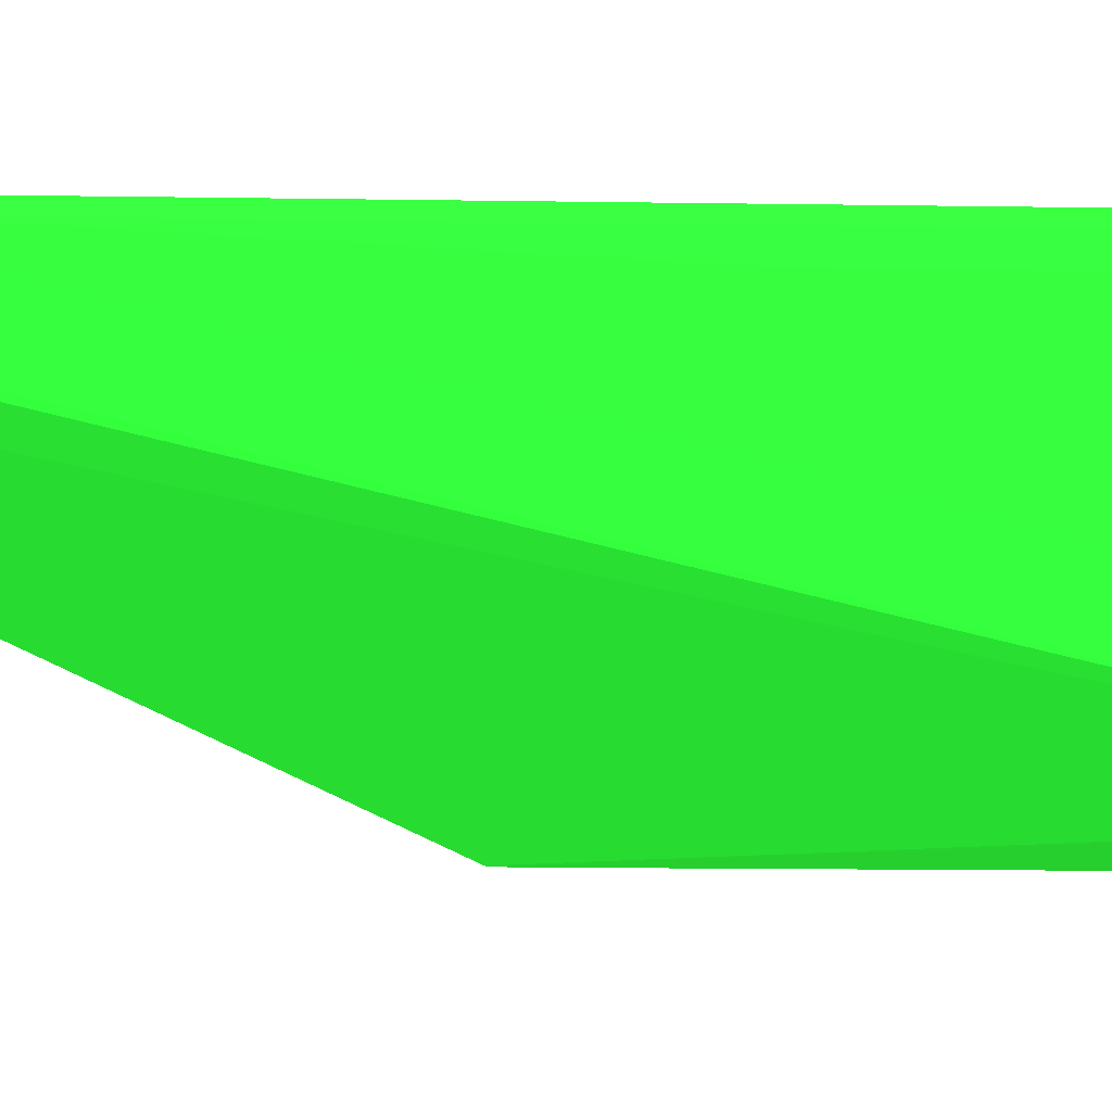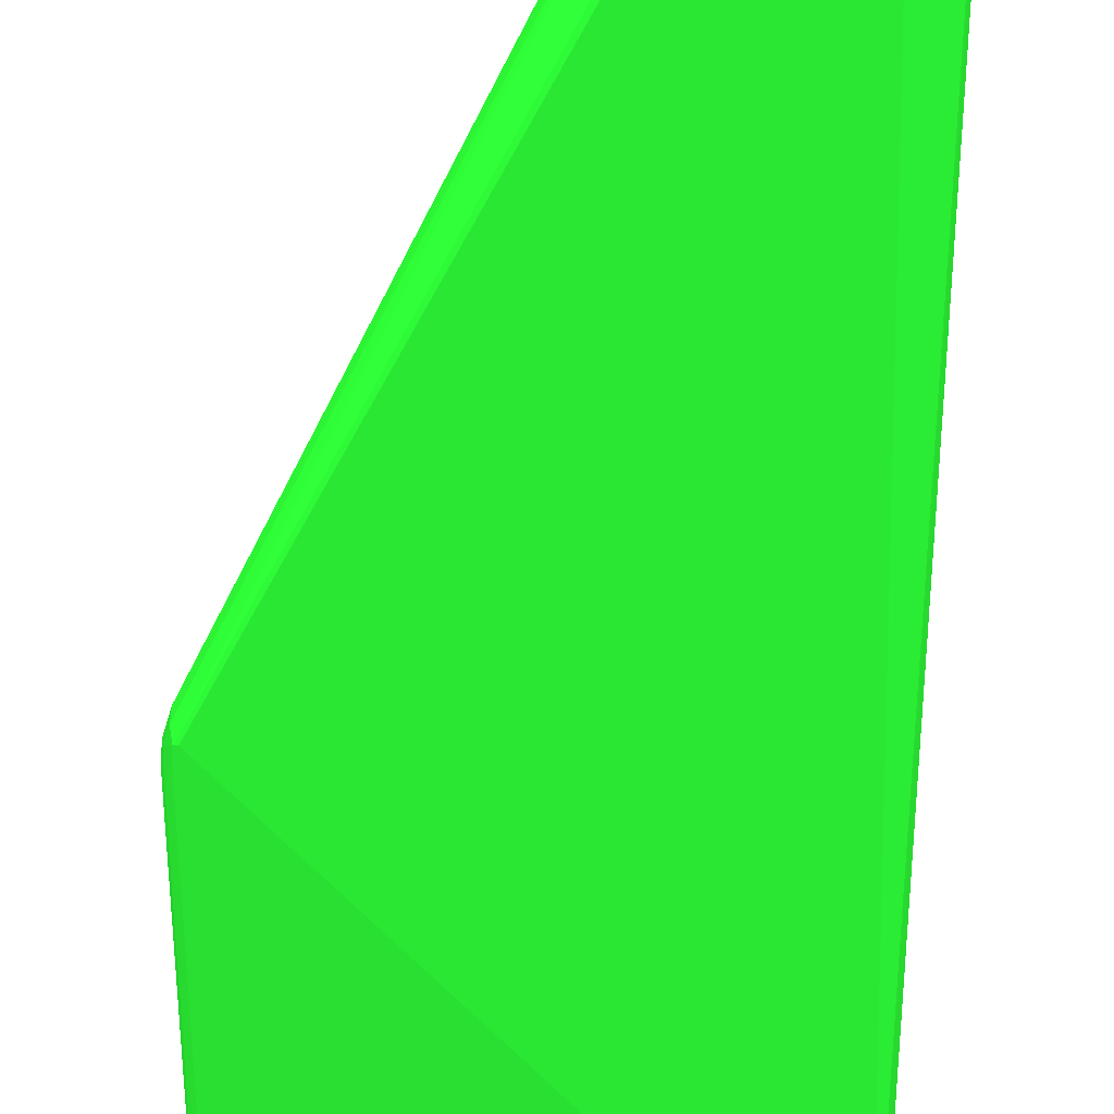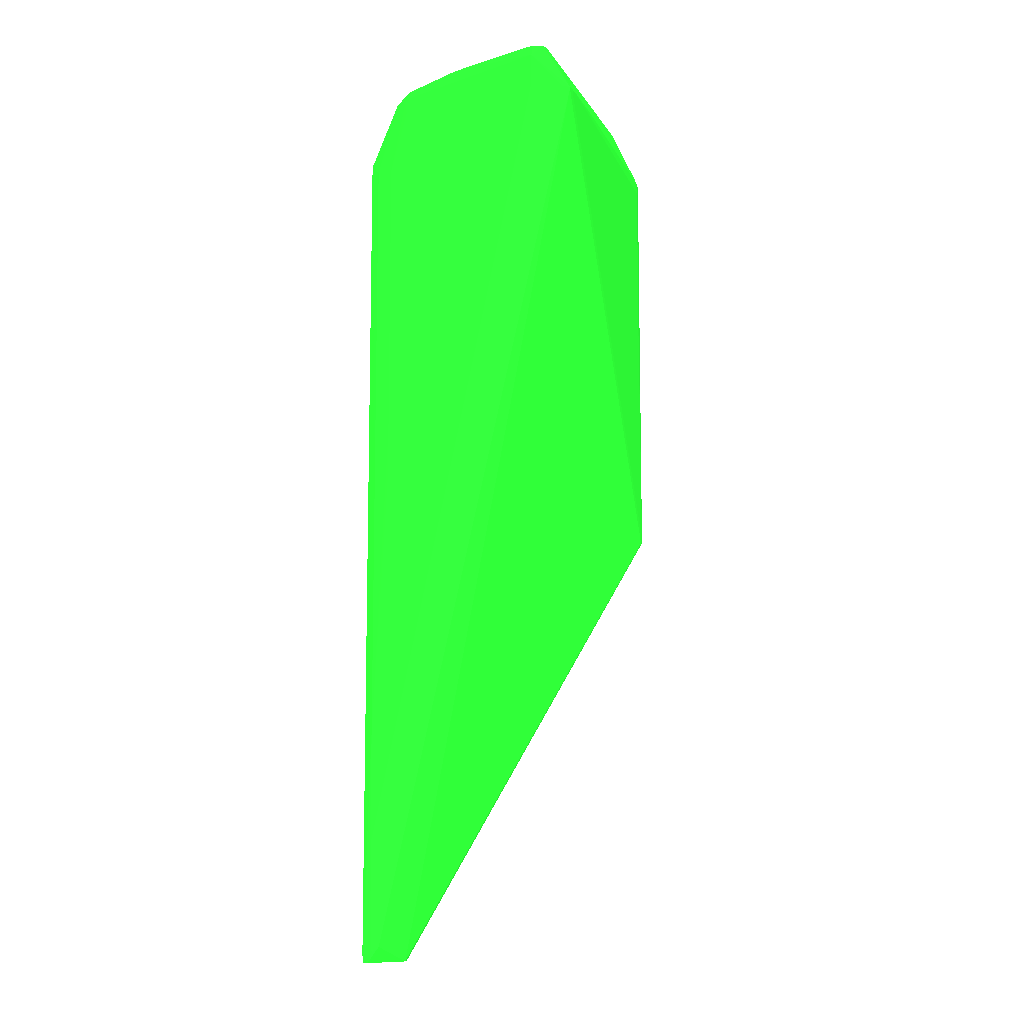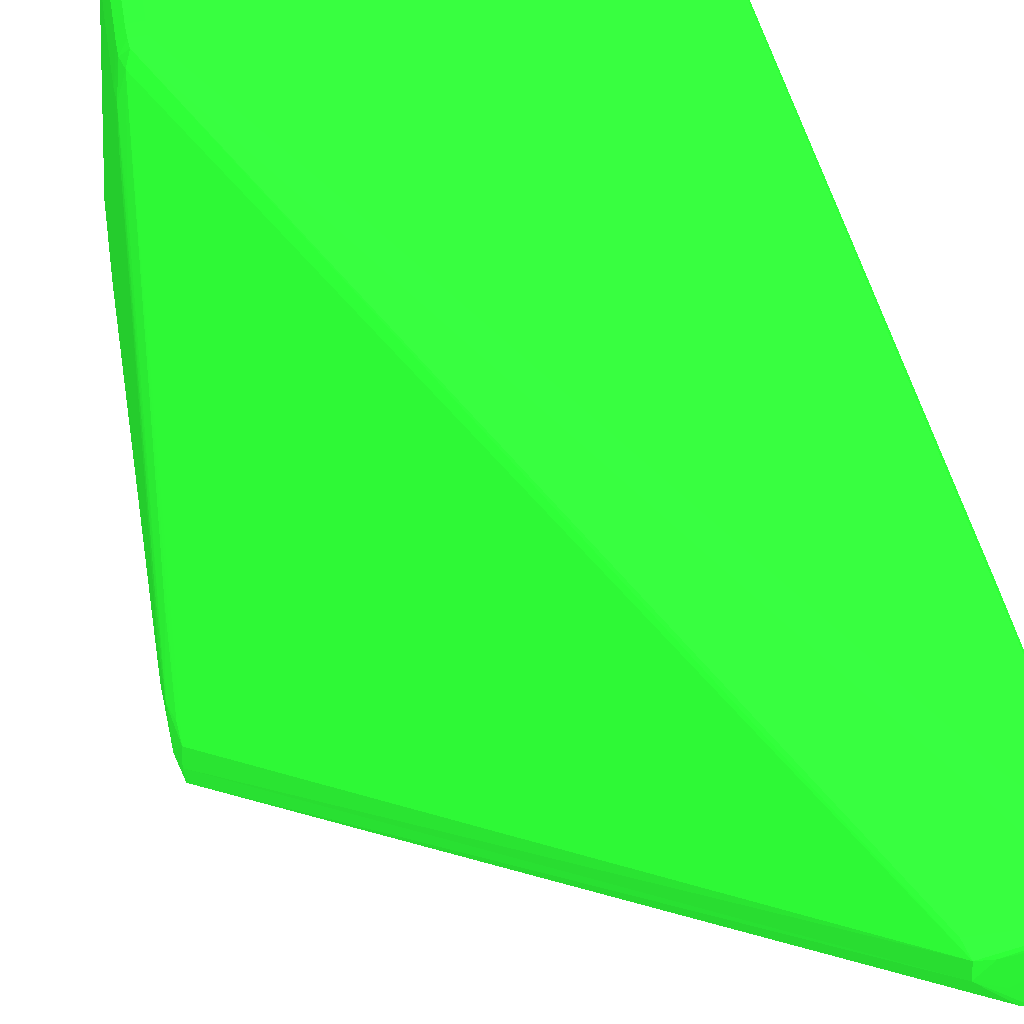
<metadata>
{"format":"obj","ext":"obj","renderer":"f3d","projection":"perspective","resolution":1024,"background":"white","views":[{"elev":-7.4,"azim":-93.3,"up":"+Y"},{"elev":-40.2,"azim":179.2,"up":"+Y"},{"elev":-9.2,"azim":-71.8,"up":"+Z"},{"elev":30.1,"azim":172.7,"up":"+Y"}]}
</metadata>
<code>
v 0.002593 0.01276 0.07322 0.1176 0.6392 0.1412
v 0.00258 0.01557 0.07041 0.1176 0.6392 0.1412
v 0.002578 0.01416 0.07322 0.1176 0.6392 0.1412
v 0.002588 0.002938 0.08023 0.1176 0.6392 0.1412
v 0.002591 0.002938 0.07883 0.1176 0.6392 0.1412
v 0.00257 0.001535 0.04516 0.1176 0.6392 0.1412
v 0.002567 0.001535 0.04095 0.1176 0.6392 0.1412
v 0.002567 0.005746 0.04656 0.1176 0.6392 0.1412
v 0.002567 0.01416 0.05778 0.1176 0.6392 0.1412
v 0.00257 0.01697 0.0634 0.1176 0.6392 0.1412
v 0.002572 0.01697 0.06901 0.1176 0.6392 0.1412
v 0.002565 0.01697 0.07041 0.1176 0.6392 0.1412
v 0.002551 0.01416 0.07462 0.1176 0.6392 0.1412
v 0.002475 0.01557 0.07602 0.1176 0.6392 0.1412
v 0.002486 0.009952 0.07883 0.1176 0.6392 0.1412
v 0.002184 0.009952 0.07996 0.1176 0.6392 0.1412
v 0.002176 0.002938 0.08129 0.1176 0.6392 0.1412
v 0.002055 0.001971 0.08119 0.1176 0.6392 0.1412
v 0.002197 0.001831 0.08023 0.1176 0.6392 0.1412
v 0.002097 -6.98e-06 0.07616 0.1176 0.6392 0.1412
v 0.002336 0.0001323 0.07462 0.1176 0.6392 0.1412
v 0.002575 0.001535 0.07462 0.1176 0.6392 0.1412
v 0.002339 0.0001323 0.04516 0.1176 0.6392 0.1412
v 0.002336 0.0001323 0.03954 0.1176 0.6392 0.1412
v 0.002297 0.0001323 0.03815 0.1176 0.6392 0.1412
v 0.002449 0.001535 0.03954 0.1176 0.6392 0.1412
v 0.002565 0.002938 0.04235 0.1176 0.6392 0.1412
v 0.002565 0.007149 0.04796 0.1176 0.6392 0.1412
v 0.002559 0.01557 0.05919 0.1176 0.6392 0.1412
v 0.002567 0.01697 0.06199 0.1176 0.6392 0.1412
v 0.002562 0.01136 0.05357 0.1176 0.6392 0.1412
v 0.002339 0.01837 0.0634 0.1176 0.6392 0.1412
v 0.002339 0.01837 0.06901 0.1176 0.6392 0.1412
v 0.002328 0.01837 0.07041 0.1176 0.6392 0.1412
v 0.002065 0.01659 0.07717 0.1176 0.6392 0.1412
v 0.002254 0.01568 0.07755 0.1176 0.6392 0.1412
v 0.002013 0.01529 0.07832 0.1176 0.6392 0.1412
v 0.002039 0.01088 0.07976 0.1176 0.6392 0.1412
v 0.001088 0.009952 0.0804 0.1176 0.6392 0.1412
v 0.002036 0.004088 0.08115 0.1176 0.6392 0.1412
v 0.001088 0.002938 0.08164 0.1176 0.6392 0.1412
v 0.001088 0.001837 0.08132 0.1176 0.6392 0.1412
v 0.001894 -0.0006348 0.07579 0.1176 0.6392 0.1412
v 0.001947 -0.0006682 0.07462 0.1176 0.6392 0.1412
v 0.002339 0.0001323 0.07322 0.1176 0.6392 0.1412
v 0.001947 -0.0006682 0.03815 0.1176 0.6392 0.1412
v 0.001894 -0.0006348 0.0372 0.1176 0.6392 0.1412
v 0.002023 0.0001323 0.03705 0.1176 0.6392 0.1412
v 0.001997 0.001037 0.03717 0.1176 0.6392 0.1412
v 0.00222 0.004386 0.04233 0.1176 0.6392 0.1412
v 0.002097 0.01842 0.0606 0.1176 0.6392 0.1412
v 0.002441 0.005746 0.04516 0.1176 0.6392 0.1412
v 0.002504 0.01697 0.06059 0.1176 0.6392 0.1412
v 0.002523 0.004343 0.04375 0.1176 0.6392 0.1412
v 0.002131 0.001516 0.03822 0.1176 0.6392 0.1412
v 0.002517 0.008551 0.04937 0.1176 0.6392 0.1412
v 0.002315 0.01837 0.06199 0.1176 0.6392 0.1412
v 0.001947 0.01917 0.0634 0.1176 0.6392 0.1412
v 0.001947 0.01917 0.07041 0.1176 0.6392 0.1412
v 0.001894 0.01914 0.07132 0.1176 0.6392 0.1412
v 0.001088 0.01675 0.07738 0.1176 0.6392 0.1412
v 0.001088 0.01621 0.07809 0.1176 0.6392 0.1412
v 0.001088 0.01551 0.07841 0.1176 0.6392 0.1412
v -0.0003157 0.009952 0.08042 0.1176 0.6392 0.1412
v -0.007332 0.002938 0.08165 0.1176 0.6392 0.1412
v -0.02276 0.001837 0.08132 0.1176 0.6392 0.1412
v -0.02136 -0.0006682 0.07689 0.1176 0.6392 0.1412
v -0.01855 -0.0006662 0.07687 0.1176 0.6392 0.1412
v -0.01715 -0.0006603 0.07685 0.1176 0.6392 0.1412
v -0.01575 -0.0006505 0.07682 0.1176 0.6392 0.1412
v -0.01435 -0.0006348 0.0768 0.1176 0.6392 0.1412
v -0.01294 -0.0006152 0.07677 0.1176 0.6392 0.1412
v -0.01154 -0.0005917 0.07675 0.1176 0.6392 0.1412
v 0.001088 -0.0003758 0.07652 0.1176 0.6392 0.1412
v 0.001088 -0.0006682 0.07582 0.1176 0.6392 0.1412
v 0.001088 -0.0007702 0.07462 0.1176 0.6392 0.1412
v 0.001088 -0.0007702 0.06199 0.1176 0.6392 0.1412
v 0.001088 -0.0007683 0.06059 0.1176 0.6392 0.1412
v 0.001088 -0.0007643 0.05919 0.1176 0.6392 0.1412
v 0.001634 -0.0006682 0.03815 0.1176 0.6392 0.1412
v 0.001689 -0.0006348 0.0372 0.1176 0.6392 0.1412
v -0.02042 0.01618 -0.003356 0.1176 0.6392 0.1412
v -0.01889 0.01731 -0.003507 0.1176 0.6392 0.1412
v -0.01889 0.01803 -0.003507 0.1176 0.6392 0.1412
v 0.001866 0.01912 0.06108 0.1176 0.6392 0.1412
v 0.002423 0.01416 0.05638 0.1176 0.6392 0.1412
v 0.001926 0.01916 0.06199 0.1176 0.6392 0.1412
v 0.001088 0.01926 0.06199 0.1176 0.6392 0.1412
v 0.001088 0.01927 0.0634 0.1176 0.6392 0.1412
v 0.001088 0.01927 0.07041 0.1176 0.6392 0.1412
v 0.001088 0.01917 0.07143 0.1176 0.6392 0.1412
v -0.0003157 0.01676 0.07739 0.1176 0.6392 0.1412
v -0.01855 0.01621 0.07809 0.1176 0.6392 0.1412
v -0.01855 0.01551 0.07841 0.1176 0.6392 0.1412
v -0.02136 0.009952 0.08042 0.1176 0.6392 0.1412
v -0.01014 0.002938 0.08165 0.1176 0.6392 0.1412
v -0.01996 0.002938 0.08164 0.1176 0.6392 0.1412
v -0.02276 0.002938 0.08163 0.1176 0.6392 0.1412
v -0.02373 0.001971 0.08119 0.1176 0.6392 0.1412
v -0.02355 -0.000625 0.07683 0.1176 0.6392 0.1412
v -0.02276 -0.0006603 0.07689 0.1176 0.6392 0.1412
v -0.01435 -0.0007094 0.07602 0.1176 0.6392 0.1412
v -0.01294 -0.0007133 0.07602 0.1176 0.6392 0.1412
v -0.01996 -0.0006682 0.07687 0.1176 0.6392 0.1412
v -0.02276 -0.0006603 0.07659 0.1176 0.6392 0.1412
v -0.02355 -0.000625 0.07665 0.1176 0.6392 0.1412
v -0.02074 0.01618 -0.003356 0.1176 0.6392 0.1412
v -0.02003 0.01691 -0.003432 0.1176 0.6392 0.1412
v -0.02357 0.01871 -0.003348 0.1176 0.6392 0.1412
v -0.01962 0.01803 -0.003507 0.1176 0.6392 0.1412
v -0.02336 0.01914 -0.003348 0.1176 0.6392 0.1412
v -0.01871 0.01821 -0.002548 0.1176 0.6392 0.1412
v -0.0009359 0.01913 0.05399 0.1176 0.6392 0.1412
v -0.0008308 0.01917 0.05498 0.1176 0.6392 0.1412
v -0.01778 0.01913 0.01054 0.1176 0.6392 0.1412
v -0.0003157 0.01927 0.05919 0.1176 0.6392 0.1412
v -0.003122 0.01924 0.05077 0.1176 0.6392 0.1412
v -0.005929 0.01925 0.04375 0.1176 0.6392 0.1412
v -0.01575 0.01926 0.0185 0.1176 0.6392 0.1412
v -0.001719 0.01927 0.05498 0.1176 0.6392 0.1412
v -0.02276 0.01927 0.07041 0.1176 0.6392 0.1412
v -0.0003157 0.01917 0.07143 0.1176 0.6392 0.1412
v -0.01855 0.01676 0.07739 0.1176 0.6392 0.1412
v -0.02136 0.0162 0.07808 0.1176 0.6392 0.1412
v -0.02276 0.01549 0.07841 0.1176 0.6392 0.1412
v -0.01996 0.0155 0.07841 0.1176 0.6392 0.1412
v -0.02136 0.01676 0.07738 0.1176 0.6392 0.1412
v -0.02276 0.009952 0.08037 0.1176 0.6392 0.1412
v -0.02385 0.002938 0.08128 0.1176 0.6392 0.1412
v -0.02371 0.004088 0.08114 0.1176 0.6392 0.1412
v -0.0242 0.002938 0.08023 0.1176 0.6392 0.1412
v -0.02386 0.001843 0.08023 0.1176 0.6392 0.1412
v -0.0237 0.0001323 0.07701 0.1176 0.6392 0.1412
v -0.0237 0.0001323 0.07653 0.1176 0.6392 0.1412
v -0.02359 0.01829 -0.002448 0.1176 0.6392 0.1412
v -0.02347 0.01767 -0.001906 0.1176 0.6392 0.1412
v -0.02362 0.01917 -0.002548 0.1176 0.6392 0.1412
v -0.02357 0.01914 -0.003348 0.1176 0.6392 0.1412
v -0.02366 0.01837 -0.001139 0.1176 0.6392 0.1412
v -0.02323 0.01917 -0.002548 0.1176 0.6392 0.1412
v -0.02202 0.01911 -0.0005807 0.1176 0.6392 0.1412
v -0.02057 0.01913 0.003445 0.1176 0.6392 0.1412
v -0.01768 0.01916 0.01149 0.1176 0.6392 0.1412
v -0.01294 0.01925 0.02552 0.1176 0.6392 0.1412
v -0.004526 0.01927 0.04796 0.1176 0.6392 0.1412
v -0.01715 0.01927 0.0157 0.1176 0.6392 0.1412
v -0.02276 0.01925 0.0002612 0.1176 0.6392 0.1412
v -0.01855 0.01926 0.01149 0.1176 0.6392 0.1412
v -0.02136 0.01927 0.004471 0.1176 0.6392 0.1412
v -0.02362 0.01917 0.07041 0.1176 0.6392 0.1412
v -0.02357 0.01914 0.07132 0.1176 0.6392 0.1412
v -0.02276 0.01917 0.07142 0.1176 0.6392 0.1412
v -0.02276 0.01927 0.001662 0.1176 0.6392 0.1412
v -0.02276 0.01619 0.07808 0.1176 0.6392 0.1412
v -0.02369 0.01528 0.07832 0.1176 0.6392 0.1412
v -0.02276 0.01674 0.07737 0.1176 0.6392 0.1412
v -0.02372 0.01088 0.07976 0.1176 0.6392 0.1412
v -0.02381 0.009952 0.07992 0.1176 0.6392 0.1412
v -0.0242 0.002938 0.07742 0.1176 0.6392 0.1412
v -0.02386 0.01568 0.07754 0.1176 0.6392 0.1412
v -0.02399 0.01557 0.07602 0.1176 0.6392 0.1412
v -0.02425 0.01697 0.07041 0.1176 0.6392 0.1412
v -0.02371 0.01837 0.0002612 0.1176 0.6392 0.1412
v -0.02376 0.01837 0.001662 0.1176 0.6392 0.1412
v -0.0238 0.01837 0.00307 0.1176 0.6392 0.1412
v -0.02384 0.01837 0.004471 0.1176 0.6392 0.1412
v -0.02388 0.01837 0.005871 0.1176 0.6392 0.1412
v -0.02391 0.01837 0.00728 0.1176 0.6392 0.1412
v -0.02394 0.01837 0.00868 0.1176 0.6392 0.1412
v -0.02396 0.01837 0.01008 0.1176 0.6392 0.1412
v -0.02398 0.01837 0.01149 0.1176 0.6392 0.1412
v -0.024 0.01837 0.01289 0.1176 0.6392 0.1412
v -0.02404 0.01837 0.0171 0.1176 0.6392 0.1412
v -0.02193 0.01915 0.0002612 0.1176 0.6392 0.1412
v -0.02401 0.01837 0.07041 0.1176 0.6392 0.1412
v -0.02404 0.01837 0.04095 0.1176 0.6392 0.1412
v -0.02372 0.01657 0.07715 0.1176 0.6392 0.1412
v -0.02425 0.01697 0.04516 0.1176 0.6392 0.1412
v -0.02423 0.01697 0.04235 0.1176 0.6392 0.1412
v -0.02422 0.01697 0.04095 0.1176 0.6392 0.1412
f 1 2 12
f 1 12 3
f 1 3 4
f 1 4 5
f 1 5 6
f 1 6 7
f 1 7 8
f 1 8 9
f 1 9 10
f 1 10 2
f 2 11 12
f 2 10 11
f 3 12 13
f 3 13 4
f 4 13 14
f 4 14 15
f 4 15 16
f 4 16 17
f 4 17 18
f 4 18 19
f 4 19 20
f 4 20 21
f 4 21 22
f 4 22 5
f 5 22 6
f 6 23 24
f 6 24 7
f 6 22 23
f 7 24 25
f 7 25 26
f 7 26 27
f 7 27 28
f 7 28 8
f 8 28 9
f 9 29 30
f 9 30 10
f 9 28 31
f 9 31 29
f 10 30 32
f 10 32 11
f 11 33 12
f 11 32 33
f 12 33 34
f 12 34 14
f 12 14 13
f 14 35 36
f 14 36 15
f 14 34 35
f 15 36 16
f 16 36 37
f 16 37 38
f 16 38 39
f 16 39 40
f 16 40 17
f 17 41 18
f 17 40 41
f 18 41 42
f 18 42 43
f 18 43 19
f 19 43 20
f 20 43 21
f 21 43 44
f 21 44 45
f 21 45 22
f 22 45 23
f 23 46 24
f 23 45 44
f 23 44 46
f 24 46 25
f 25 46 47
f 25 47 48
f 25 48 49
f 25 49 26
f 26 50 51
f 26 51 52
f 26 52 53
f 26 53 54
f 26 54 27
f 26 49 55
f 26 55 50
f 27 54 28
f 28 54 31
f 29 53 30
f 29 31 54
f 29 54 56
f 29 56 53
f 30 53 57
f 30 57 32
f 32 57 58
f 32 58 59
f 32 59 33
f 33 59 34
f 34 59 60
f 34 60 35
f 35 61 62
f 35 62 37
f 35 37 36
f 35 60 61
f 37 62 63
f 37 63 39
f 37 39 38
f 39 64 41
f 39 41 40
f 39 63 64
f 41 65 42
f 41 64 65
f 42 65 96
f 42 96 66
f 42 66 67
f 42 67 68
f 42 68 69
f 42 69 70
f 42 70 71
f 42 71 72
f 42 72 73
f 42 73 74
f 42 74 43
f 43 74 75
f 43 75 76
f 43 76 44
f 44 76 77
f 44 77 46
f 46 77 78
f 46 78 79
f 46 79 80
f 46 80 81
f 46 81 47
f 47 81 107
f 47 107 82
f 47 82 83
f 47 83 48
f 48 83 84
f 48 84 49
f 49 84 51
f 49 51 55
f 50 55 51
f 51 85 57
f 51 57 53
f 51 53 86
f 51 86 52
f 51 84 85
f 52 86 53
f 53 56 54
f 57 85 87
f 57 87 58
f 58 87 88
f 58 88 89
f 58 89 90
f 58 90 59
f 59 90 60
f 60 90 91
f 60 91 61
f 61 92 62
f 61 91 92
f 62 92 123
f 62 123 93
f 62 93 94
f 62 94 63
f 63 94 95
f 63 95 64
f 64 95 96
f 64 96 65
f 66 96 97
f 66 97 98
f 66 98 99
f 66 99 100
f 66 100 101
f 66 101 67
f 67 101 102
f 67 102 103
f 67 103 104
f 67 104 68
f 68 104 103
f 68 103 75
f 68 75 69
f 69 75 70
f 70 75 71
f 71 75 72
f 72 75 73
f 73 75 74
f 75 103 76
f 76 103 102
f 76 102 77
f 77 102 78
f 78 102 105
f 78 105 79
f 79 105 80
f 80 105 106
f 80 106 81
f 81 106 107
f 82 107 83
f 83 107 108
f 83 108 109
f 83 109 110
f 83 110 84
f 84 110 138
f 84 138 111
f 84 111 112
f 84 112 85
f 85 113 114
f 85 114 87
f 85 112 115
f 85 115 113
f 87 114 88
f 88 116 89
f 88 114 117
f 88 117 118
f 88 118 147
f 88 147 119
f 88 119 148
f 88 148 120
f 88 120 116
f 89 116 146
f 89 146 153
f 89 153 121
f 89 121 90
f 90 121 122
f 90 122 91
f 91 122 123
f 91 123 92
f 93 124 125
f 93 125 126
f 93 126 94
f 93 123 127
f 93 127 124
f 94 126 95
f 95 128 98
f 95 98 97
f 95 97 96
f 95 126 125
f 95 125 128
f 98 129 99
f 98 128 130
f 98 130 129
f 99 129 131
f 99 131 132
f 99 132 100
f 100 133 134
f 100 134 106
f 100 106 105
f 100 105 101
f 100 132 131
f 100 131 133
f 101 105 102
f 106 134 135
f 106 135 136
f 106 136 107
f 107 136 109
f 107 109 108
f 109 137 138
f 109 138 110
f 109 136 135
f 109 135 139
f 109 139 137
f 111 138 137
f 111 137 140
f 111 140 141
f 111 141 112
f 112 141 115
f 113 115 142
f 113 142 143
f 113 143 114
f 114 143 144
f 114 144 117
f 115 141 142
f 116 120 145
f 116 145 146
f 117 144 118
f 118 144 147
f 119 147 148
f 120 148 149
f 120 149 145
f 121 150 151
f 121 151 152
f 121 152 122
f 121 153 137
f 121 137 150
f 122 152 123
f 123 152 127
f 124 154 125
f 124 127 154
f 125 154 155
f 125 155 128
f 127 156 154
f 127 152 156
f 128 157 158
f 128 158 130
f 128 155 157
f 129 130 158
f 129 158 131
f 131 159 133
f 131 158 160
f 131 160 161
f 131 161 162
f 131 162 159
f 133 159 134
f 134 159 139
f 134 139 135
f 137 153 147
f 137 147 140
f 137 139 163
f 137 163 164
f 137 164 165
f 137 165 166
f 137 166 167
f 137 167 168
f 137 168 169
f 137 169 170
f 137 170 171
f 137 171 172
f 137 172 173
f 137 173 176
f 137 176 150
f 139 159 163
f 140 147 174
f 140 174 141
f 141 174 142
f 142 174 143
f 143 174 147
f 143 147 144
f 145 149 146
f 146 149 153
f 147 153 149
f 147 149 148
f 150 175 151
f 150 176 175
f 151 175 177
f 151 177 156
f 151 156 152
f 154 156 177
f 154 177 155
f 155 177 160
f 155 160 158
f 155 158 157
f 159 162 178
f 159 178 179
f 159 179 180
f 159 180 173
f 159 173 172
f 159 172 171
f 159 171 170
f 159 170 169
f 159 169 168
f 159 168 167
f 159 167 166
f 159 166 165
f 159 165 164
f 159 164 163
f 160 177 175
f 160 175 162
f 160 162 161
f 162 175 176
f 162 176 173
f 162 173 178
f 173 180 179
f 173 179 178

</code>
